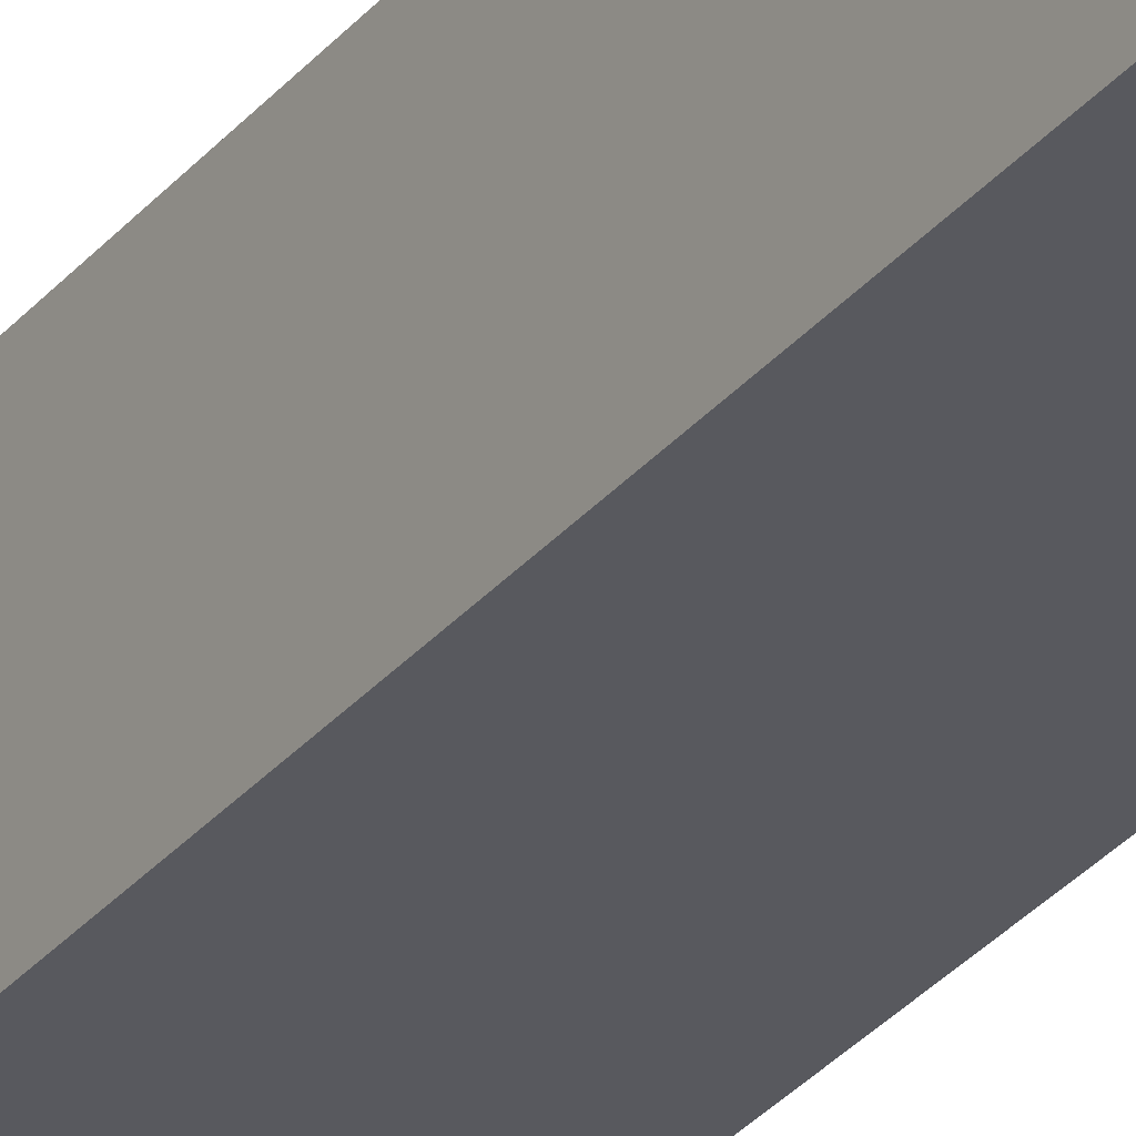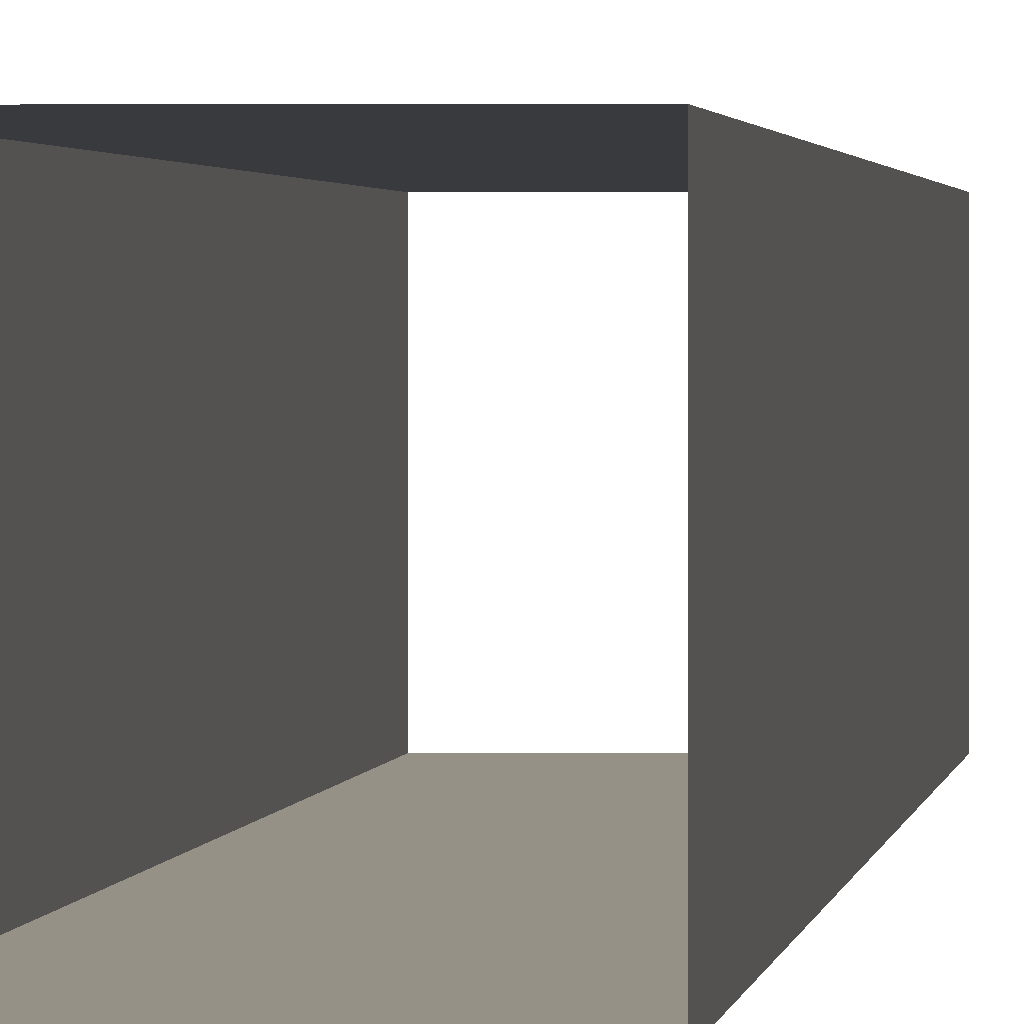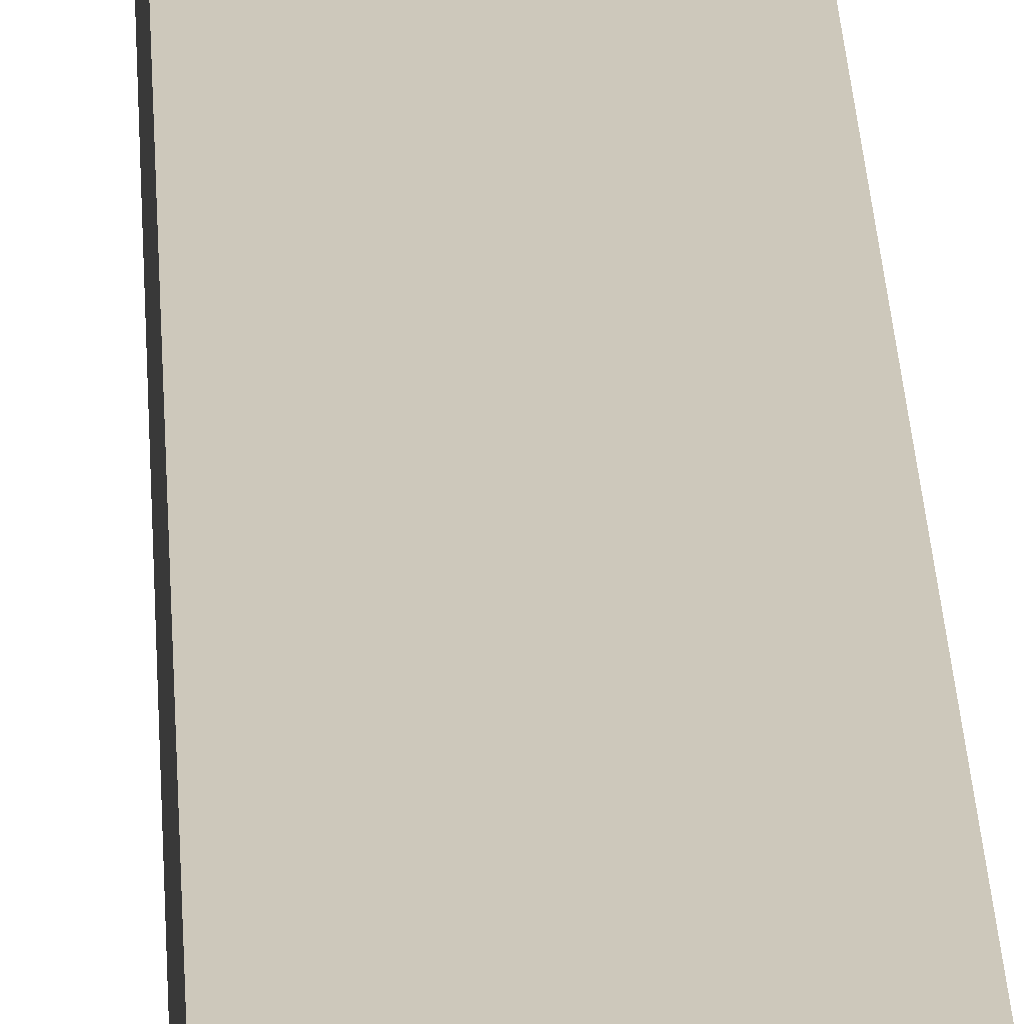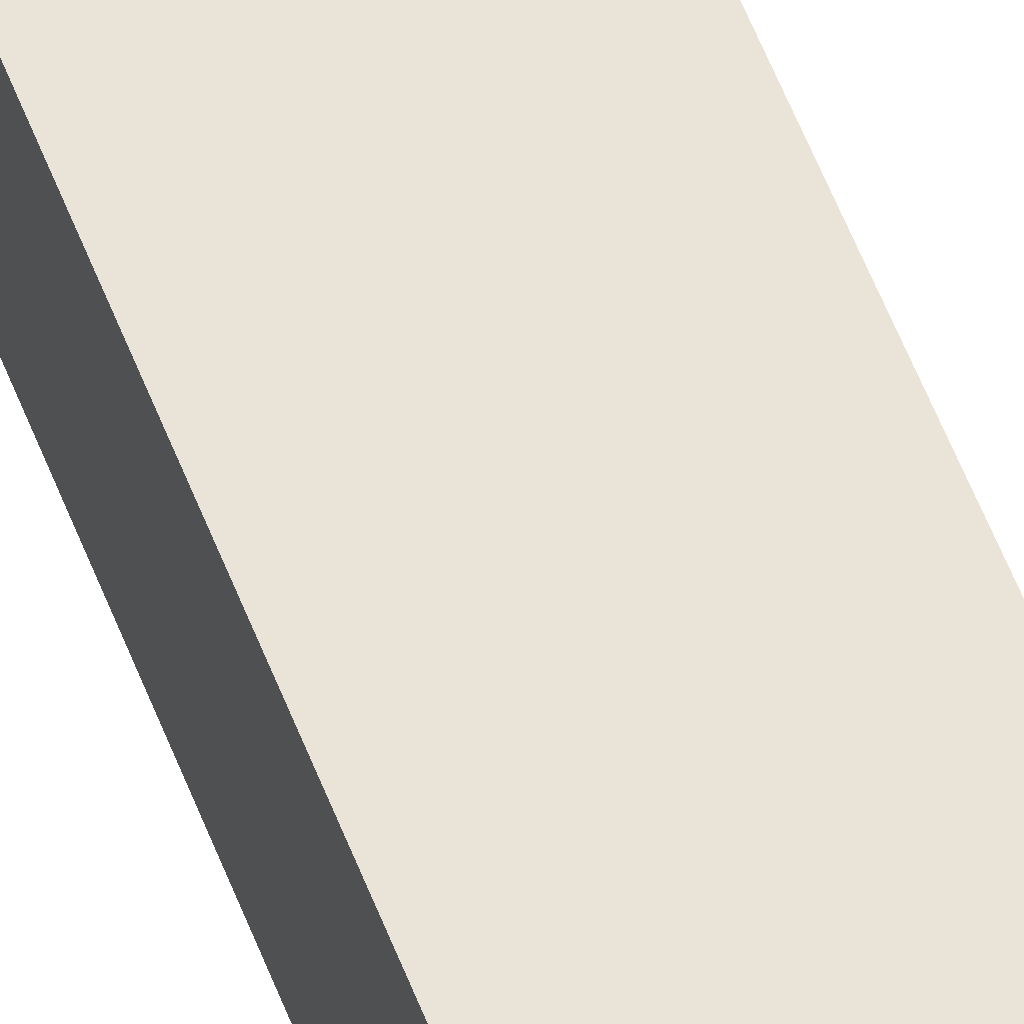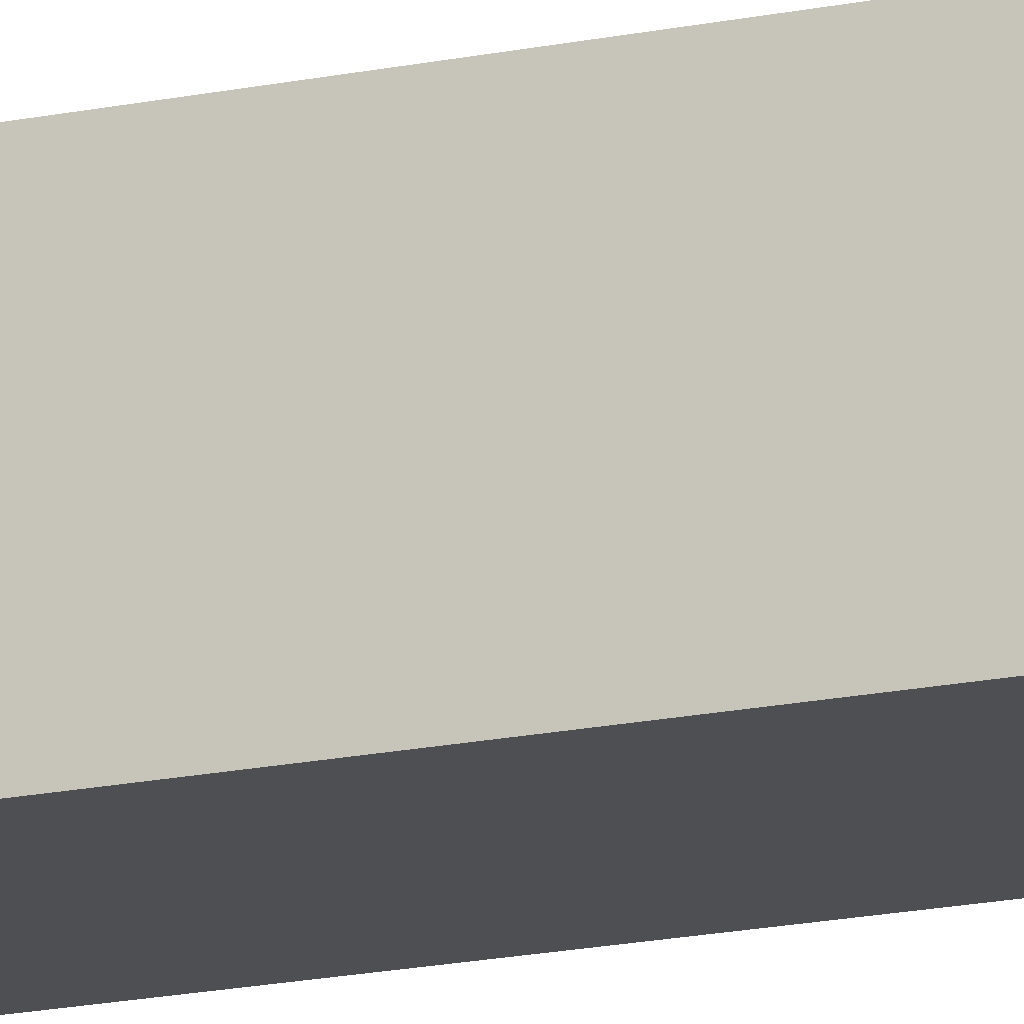
<metadata>
{"format":"obj","ext":"obj","renderer":"f3d","projection":"perspective","resolution":1024,"background":"white","views":[{"elev":-30.4,"azim":148.2,"up":"+Z"},{"elev":0.8,"azim":3.6,"up":"+Z"},{"elev":21.9,"azim":177.9,"up":"+Z"},{"elev":61.0,"azim":158.3,"up":"+Z"},{"elev":-18.0,"azim":-67.7,"up":"+Z"}]}
</metadata>
<code>
o Cube_Cube.001
v -0.0375 -0.375 0.0375
v -0.0375 0.375 0.0375
v -0.0375 -0.375 -0.0375
v -0.0375 0.375 -0.0375
v 0.0375 -0.375 0.0375
v 0.0375 0.375 0.0375
v 0.0375 -0.375 -0.0375
v 0.0375 0.375 -0.0375
f 1 3 4 2
f 3 7 8 4
f 7 5 6 8
f 5 1 2 6

</code>
